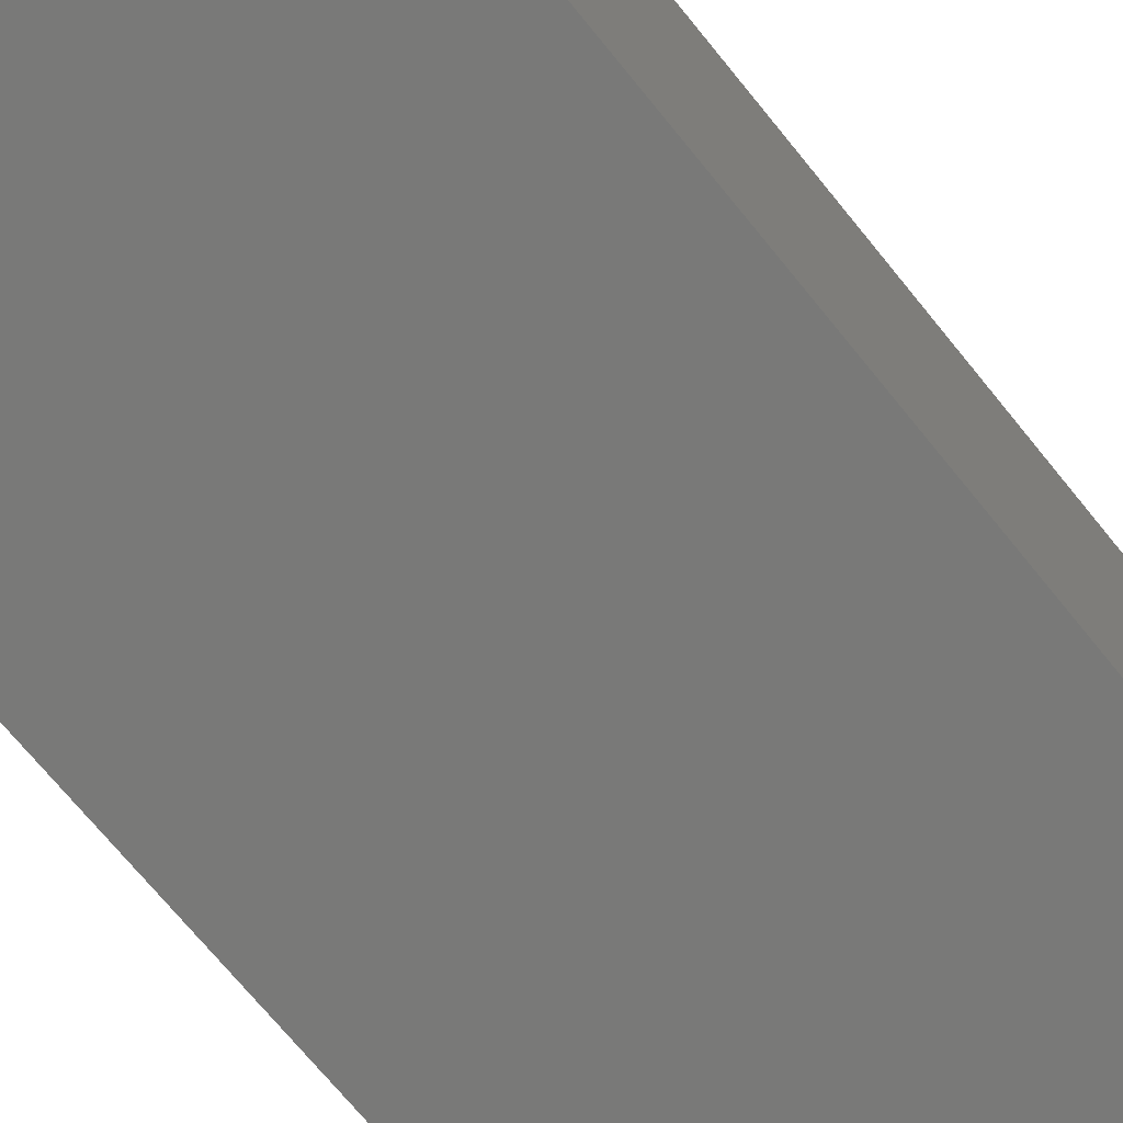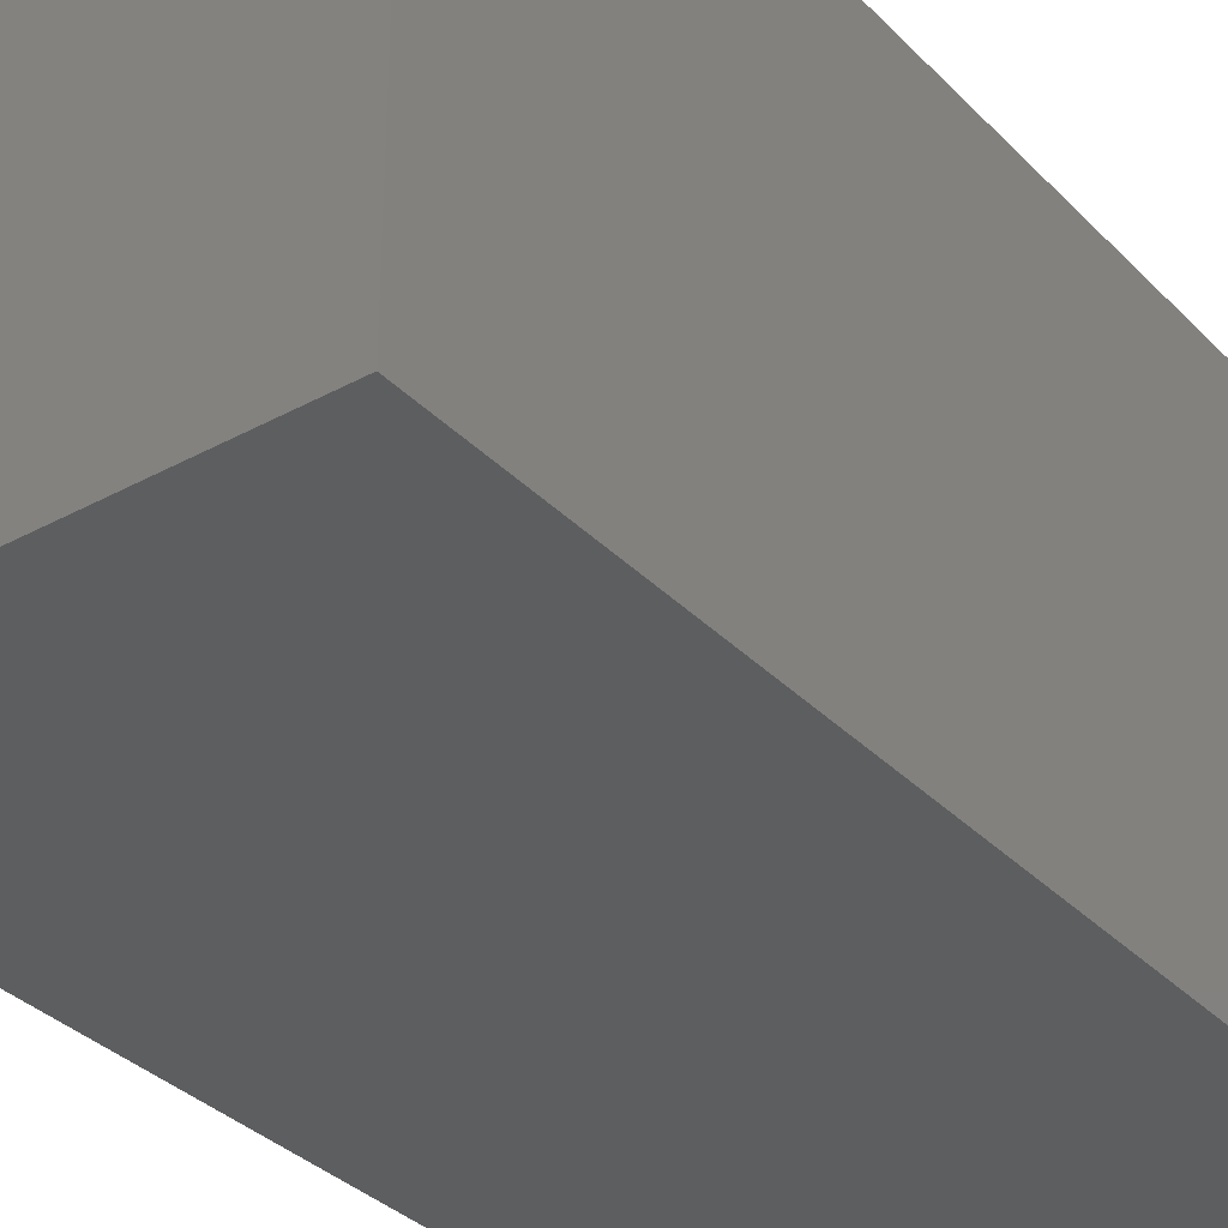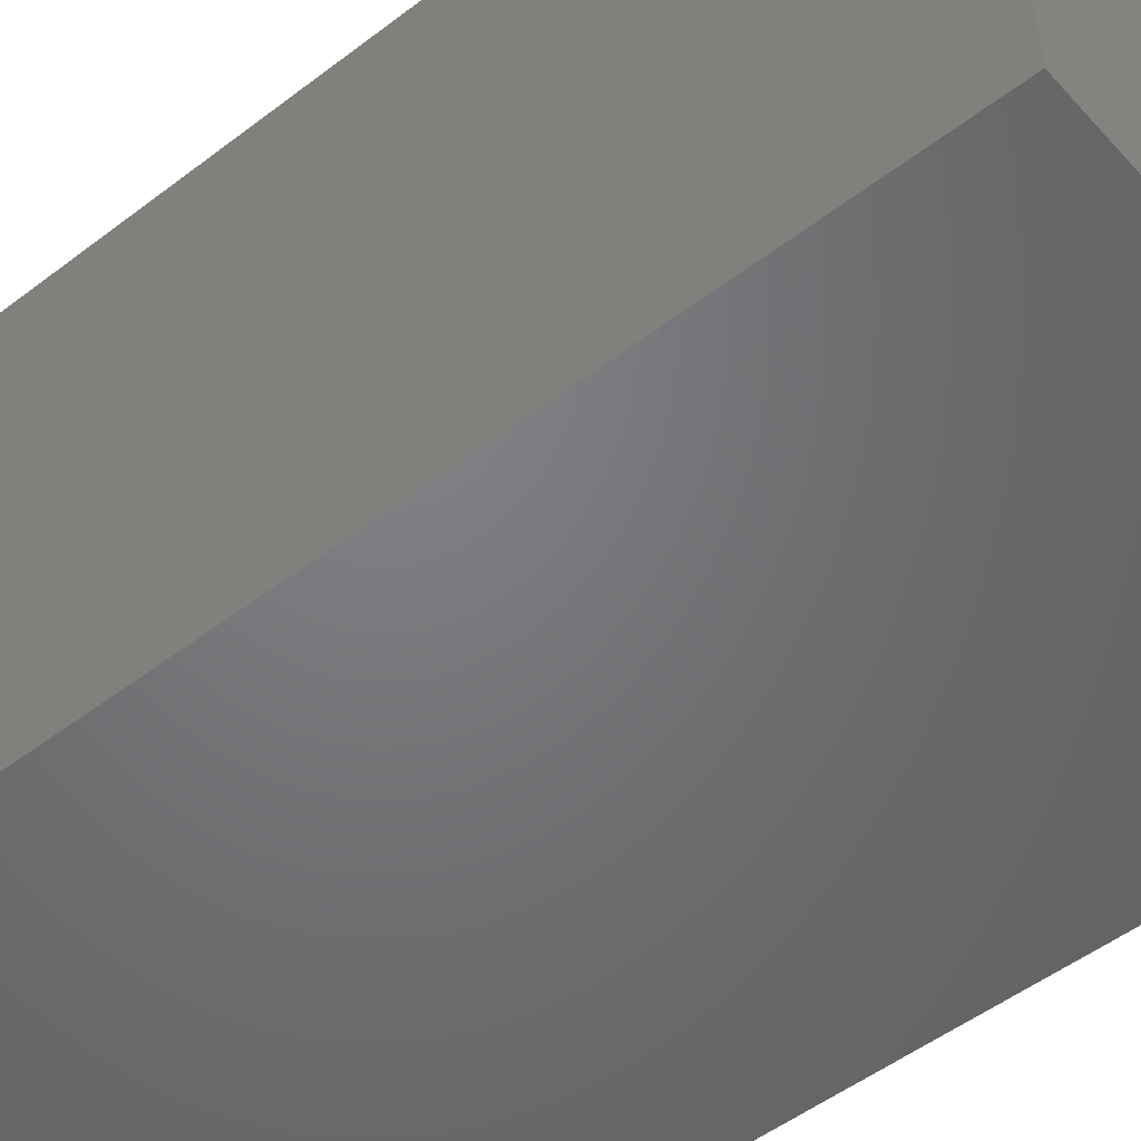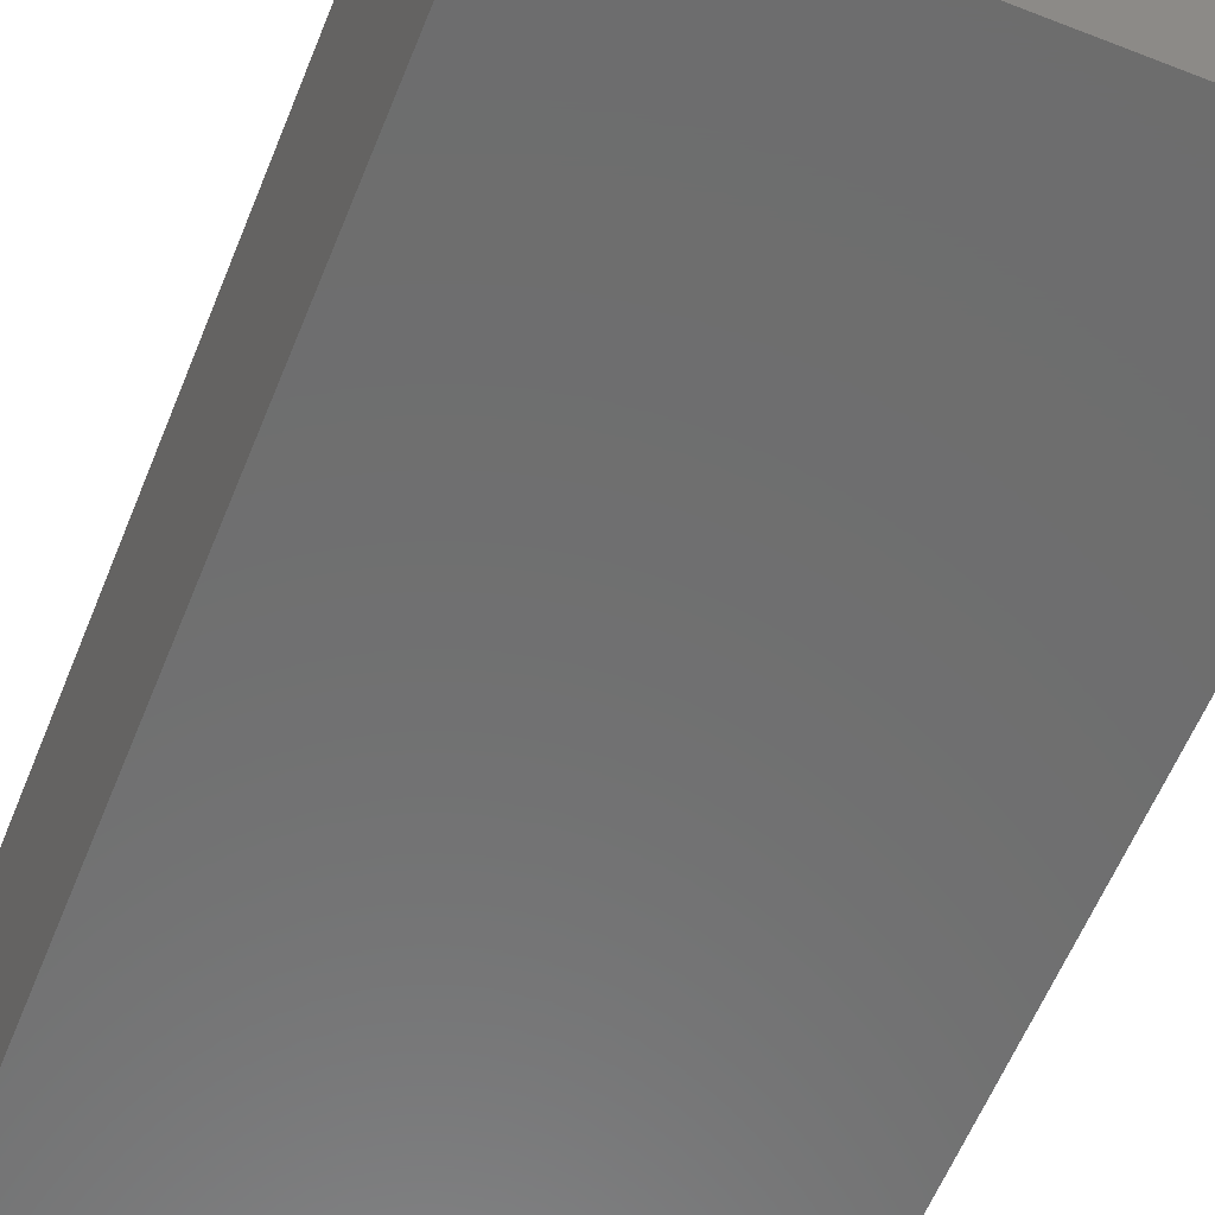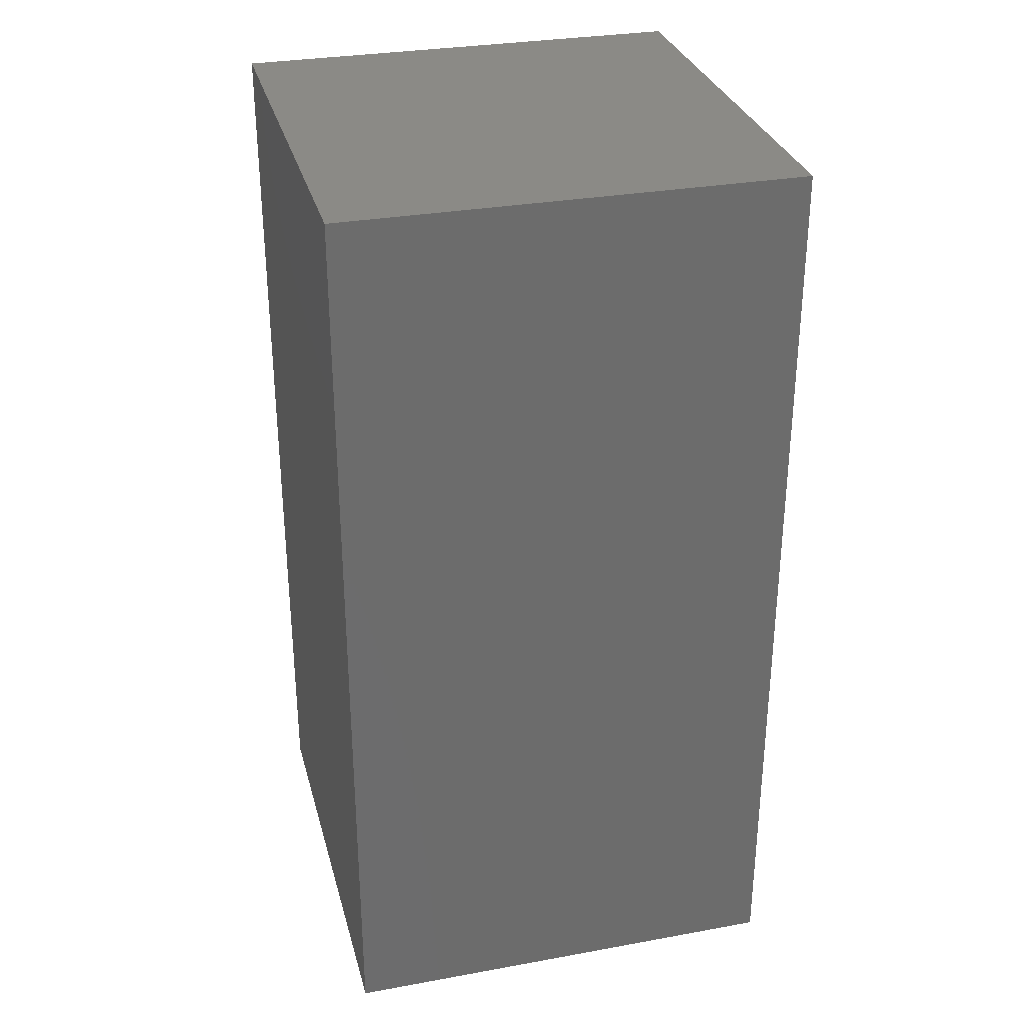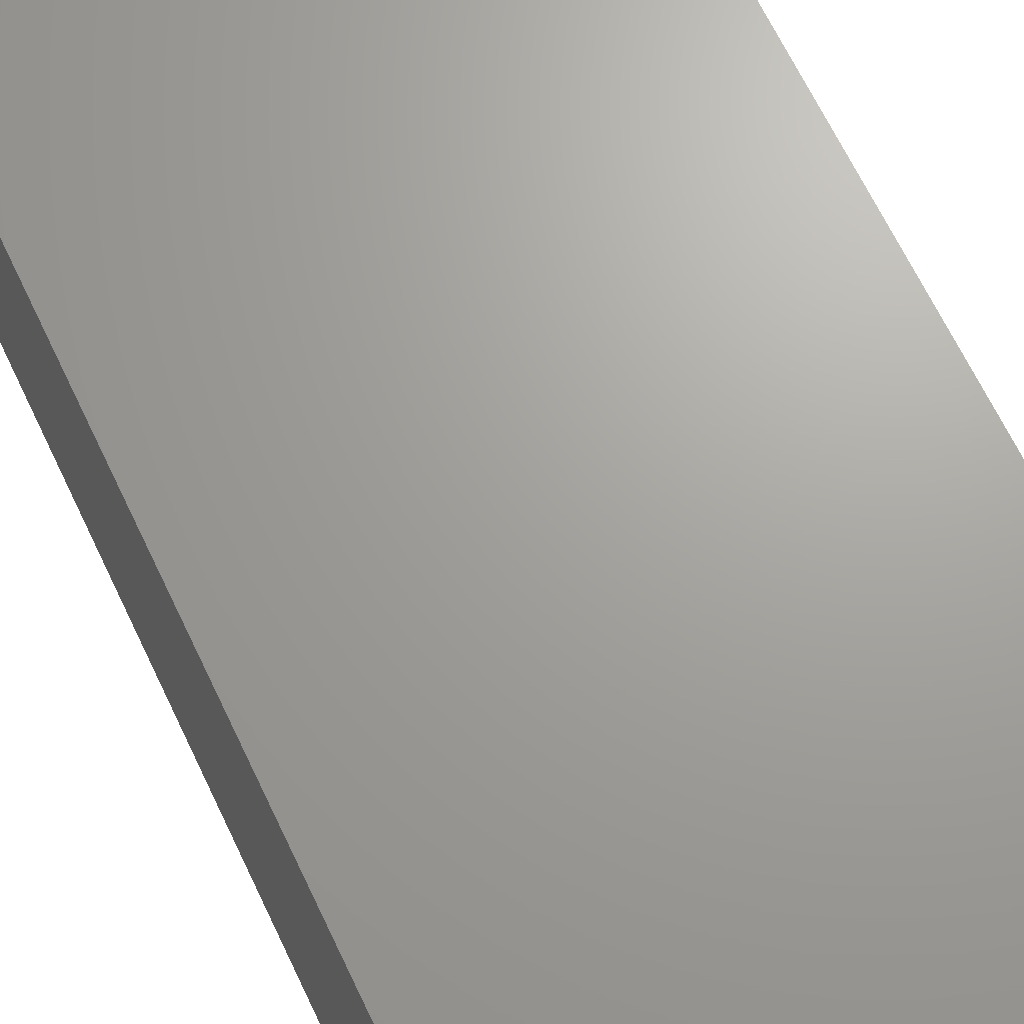
<metadata>
{"format":"stl","ext":"stl","renderer":"f3d","projection":"perspective","resolution":1024,"background":"white","views":[{"elev":-71.9,"azim":-140.8,"up":"+Z"},{"elev":-34.0,"azim":-143.4,"up":"+Z"},{"elev":-50.4,"azim":130.1,"up":"+Z"},{"elev":-59.7,"azim":-21.9,"up":"+Z"},{"elev":31.0,"azim":-104.5,"up":"+Y"},{"elev":68.1,"azim":154.3,"up":"+Z"}]}
</metadata>
<code>
# stl→obj: 8 verts, 12 faces
v 38.06 15.19 56.27
v 38.06 3.076 50.27
v 38.06 15.19 50.27
v 32.06 3.076 50.27
v 32.06 15.19 50.27
v 32.06 15.19 56.27
v 32.06 3.076 56.27
v 38.06 3.076 56.27
f 1 2 3
f 2 4 3
f 4 5 3
f 5 6 3
f 6 1 3
f 4 7 5
f 7 6 5
f 8 2 1
f 6 8 1
f 7 8 6
f 8 4 2
f 8 7 4

</code>
